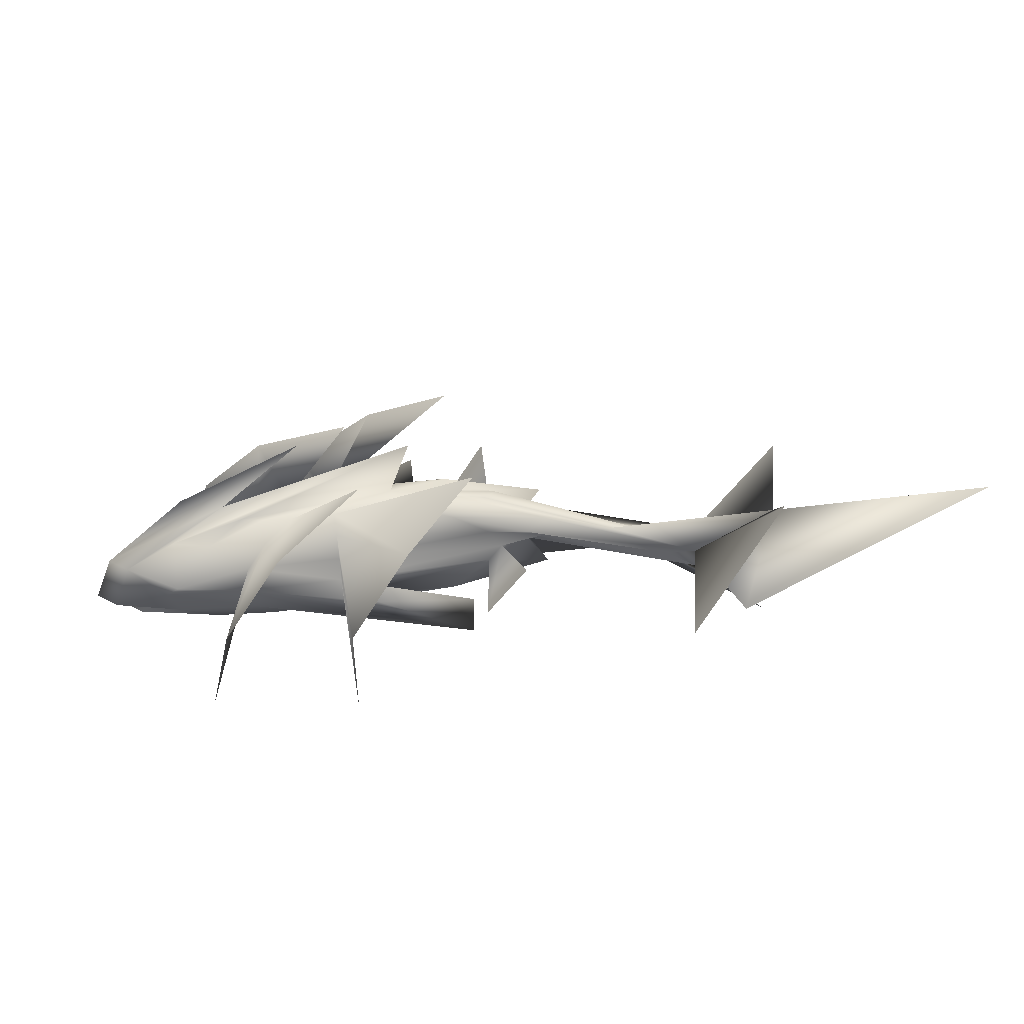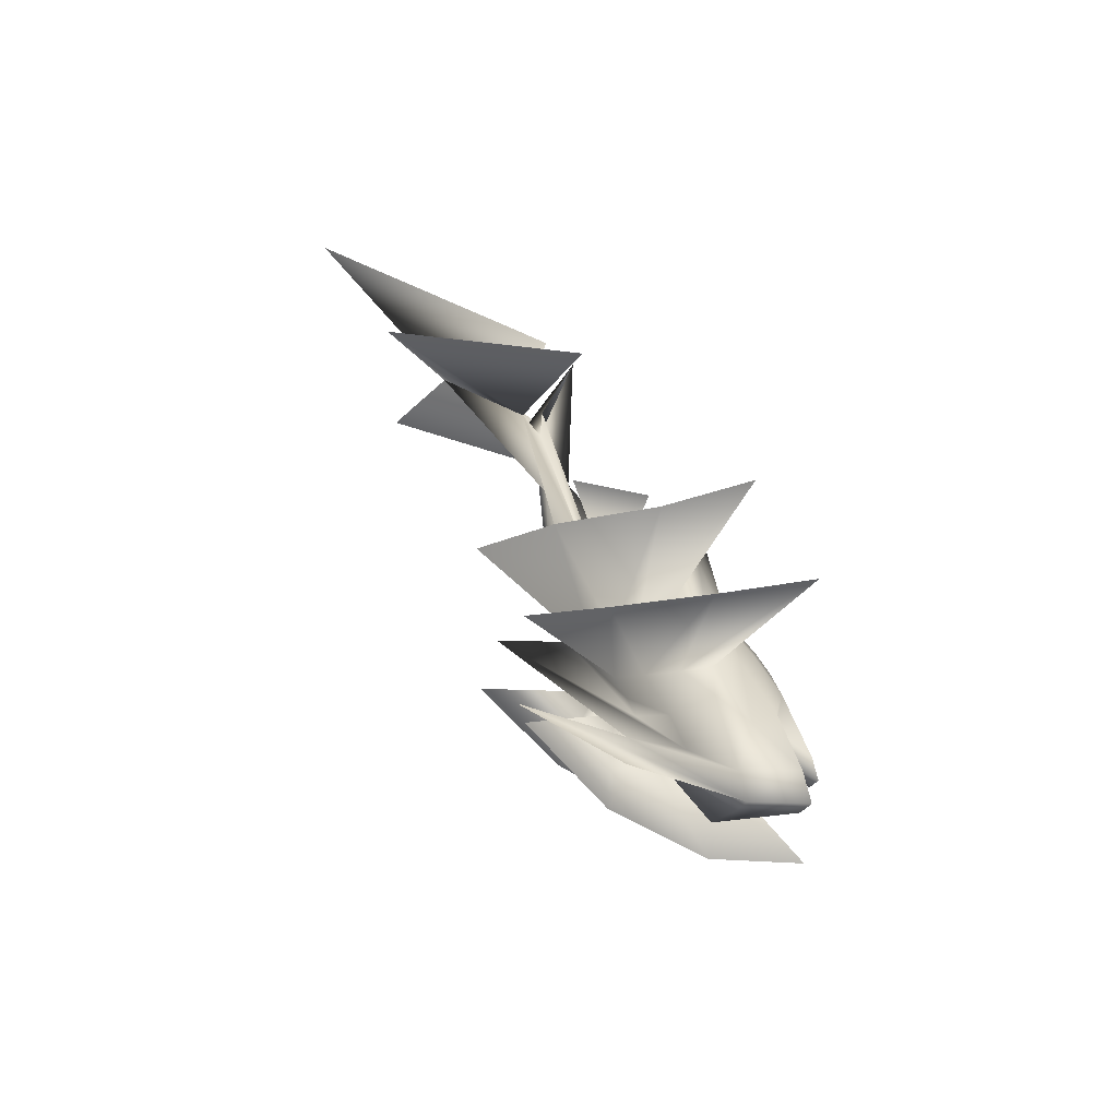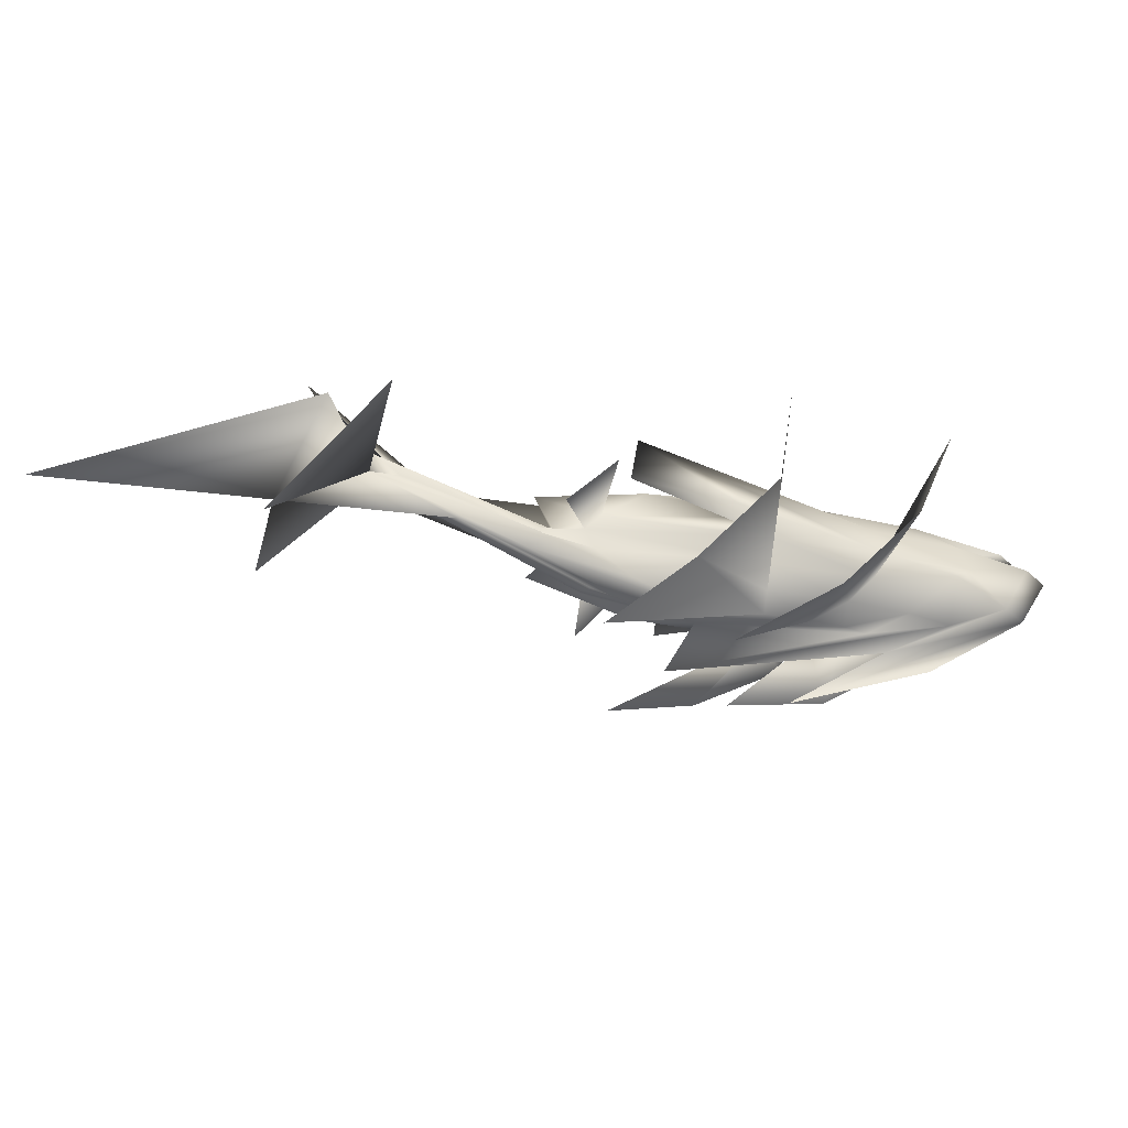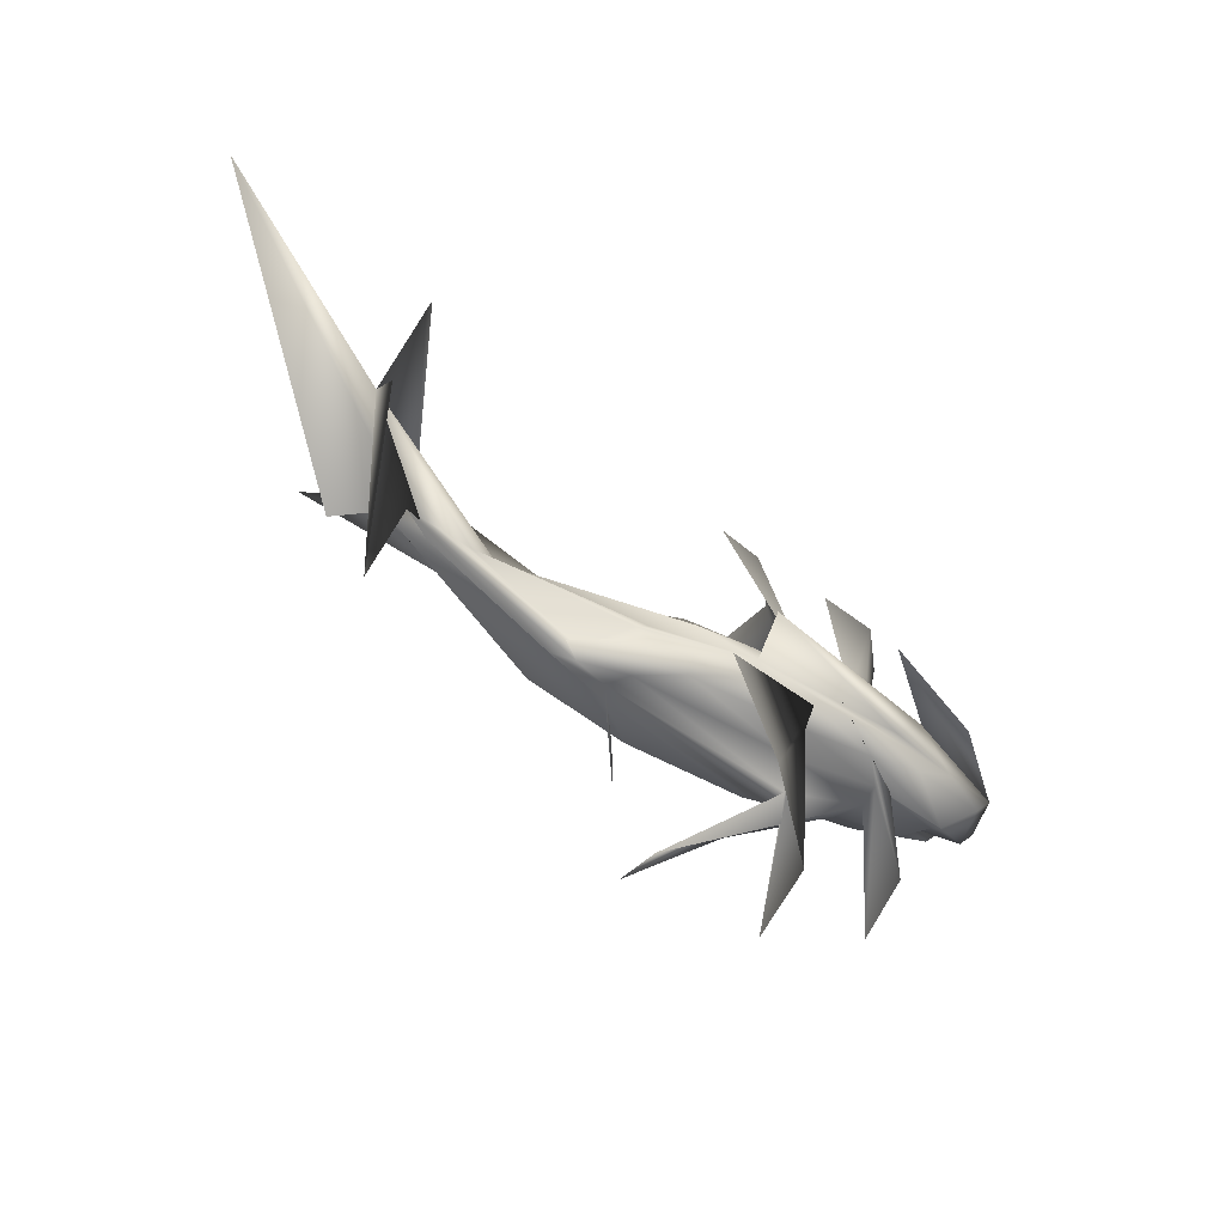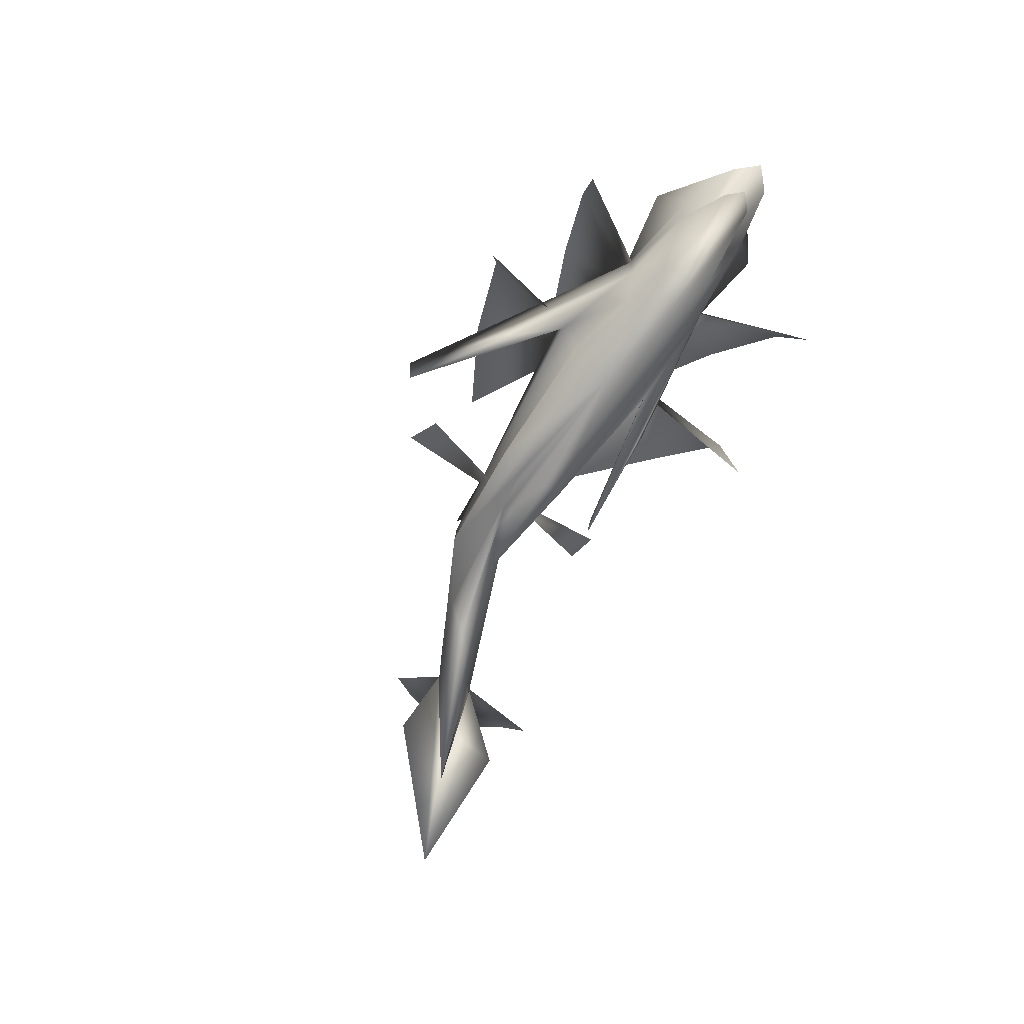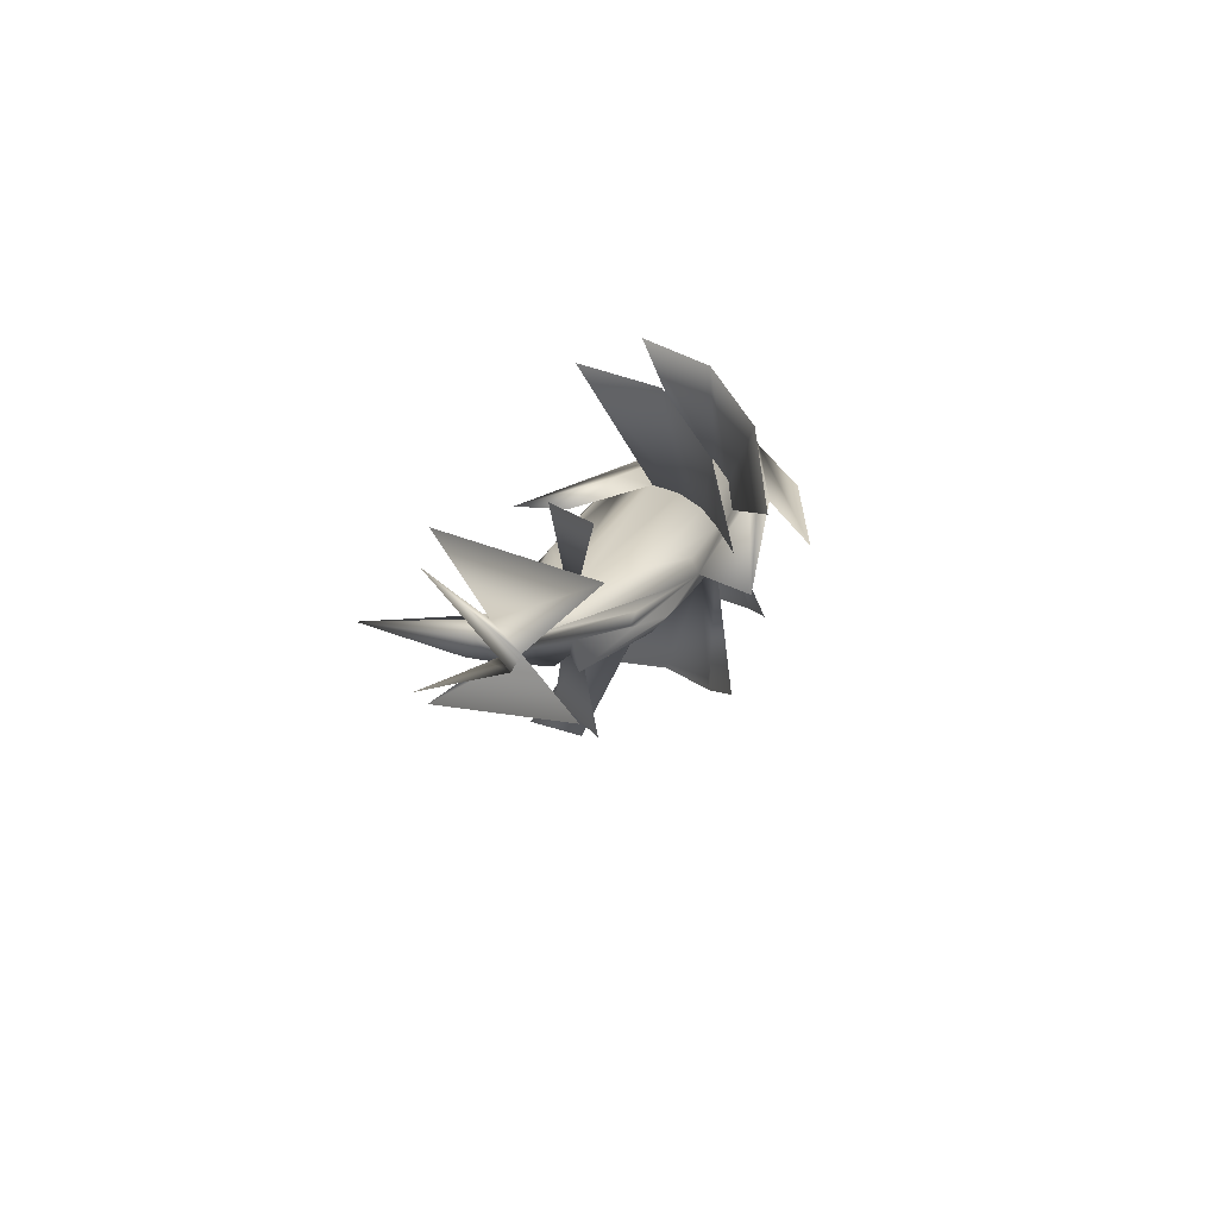
<metadata>
{"format":"obj","ext":"obj","renderer":"f3d","projection":"perspective","resolution":1024,"background":"white","views":[{"elev":40.6,"azim":168.7,"up":"+Z"},{"elev":25.7,"azim":71.2,"up":"+Y"},{"elev":52.9,"azim":8.7,"up":"+Y"},{"elev":-44.0,"azim":-33.5,"up":"+Y"},{"elev":-73.9,"azim":54.8,"up":"+Z"},{"elev":26.9,"azim":-67.8,"up":"+Y"}]}
</metadata>
<code>
o Sphere
v -1.451 0.002201 2.455
v 1.892 0.04242 1.626
v 4.002 0.0753 0.7355
v 4.323 0.08014 -0.04483
v 3.141 0.06231 -0.1759
v 3.819 0.07254 -0.378
v 1.72 0.04057 -0.8204
v 1.599 -0.08716 1.38
v 2.864 -0.1728 1.122
v 3.709 -0.2306 0.7355
v 4.006 -0.2509 -0.04483
v 2.848 -0.2436 -0.1759
v 3.595 -0.1616 -0.378
v 1.598 -0.07973 -0.8204
v 1.251 -0.1982 1.38
v 2.22 -0.3785 1.122
v 2.874 -0.9407 0.7355
v 3.096 -0.5413 0.2798
v 2.868 -0.4988 -0.1759
v 2.22 -0.3779 -0.5622
v 1.249 -0.1743 -0.8204
v 0.728 -0.276 1.38
v 1.255 -0.5238 1.122
v 1.607 -0.6799 0.7356
v 1.735 -0.6919 0.2798
v 1.611 -0.646 -0.1759
v 1.259 -0.4849 -0.5622
v 0.7313 -0.2658 -0.8203
v -0.01418 -0.3089 1.38
v -0.003567 -0.6001 1.122
v 0.04909 -0.8535 0.7356
v 0.2108 -1.121 0.2798
v 0.1781 -1.038 -0.1759
v 0.05727 -0.7165 -0.5622
v 0.00529 -0.3764 -0.8203
v -1.089 0.005983 1.471
v -1.162 -0.2962 1.38
v -2.132 -0.5621 1.122
v -2.782 -0.523 0.6198
v -3.01 -0.5675 0.2799
v -2.782 -0.523 -0.06003
v -2.114 -0.6486 -0.5622
v -1.148 -0.3695 -0.8203
v -2.135 -0.2358 1.38
v -3.935 -0.4493 0.6616
v -3.553 -0.4097 0.3422
v -3.989 -0.414 0.2799
v -3.554 -0.4132 0.2175
v -3.964 -0.442 -0.3482
v -2.131 -0.2649 -0.8203
v -2.788 -0.1539 1.1
v -3.547 -0.1739 0.3951
v -6.534 0.9666 0.4397
v -6.085 0.7157 0.2799
v -6.534 0.9666 0.08819
v -5.108 0.2832 0.08147
v -2.792 -0.189 -0.5407
v -3.018 -0.04308 1.1
v -5.465 0.7287 0.4783
v -7.683 1.858 1.467
v -6.59 1.311 0.2799
v -7.683 1.858 -0.9069
v -5.463 0.7472 0.08147
v -3.019 -0.0577 -0.5407
v -2.79 0.08614 1.1
v -5.038 0.6686 0.4783
v -6.418 1.542 0.4396
v -5.961 1.33 0.2799
v -6.418 1.542 0.08816
v -3.549 0.1241 0.1647
v -2.79 0.07318 -0.5407
v -2.14 0.2255 1.38
v -3.914 0.3968 0.6616
v -3.543 0.3251 0.3422
v -3.946 0.3767 0.2799
v -3.546 0.332 0.2175
v -3.932 0.4005 -0.3482
v -2.14 0.22 -0.8203
v -1.168 0.3074 1.38
v -2.143 0.5526 1.122
v -2.793 0.4989 0.6198
v -3.022 0.5386 0.2799
v -2.793 0.4989 -0.06003
v -2.143 0.5575 -0.5622
v -1.167 0.2839 -0.8203
v -0.02078 0.3446 1.38
v -0.02206 0.6241 1.122
v -0.01862 0.8167 0.7356
v -0.01694 0.8844 0.2799
v -0.0172 0.819 -0.1758
v -0.02065 0.627 -0.5622
v -0.02264 0.3309 -0.8203
v 0.7215 0.3266 1.38
v 1.242 0.5882 1.122
v 1.589 0.7639 0.7356
v 1.712 0.8247 0.2798
v 1.59 0.7617 -0.1759
v 1.242 0.5879 -0.5622
v 0.7194 0.3274 -0.8203
v -0.01597 -0.01378 -0.911
v 1.245 0.2625 1.38
v 2.21 0.474 1.122
v 2.849 1.057 0.7355
v 3.08 0.6643 0.2798
v 2.854 0.615 -0.1759
v 2.21 0.4734 -0.5622
v 1.245 0.2627 -0.8204
v 1.596 0.1625 1.38
v 2.858 0.2881 1.122
v 3.702 0.3722 0.7355
v 3.998 0.4015 -0.04482
v 2.841 0.3592 -0.1759
v 3.589 0.2998 -0.378
v 1.596 0.1626 -0.8204
v -0.2671 -1.763 -0.04967
v -0.4055 -1.744 -0.5054
v -1.847 -2.849 -0.195
v -1.87 -2.764 -1.079
v -2.354 1.352 -0.1949
v -2.354 1.254 -1.079
v -0.6163 1.228 -0.0496
v -0.739 1.14 -0.5053
v -2.324 -1.282 2.48
v -0.9839 -2.067 1.655
v 0.3644 -2.587 0.4197
v 0.6081 -2.827 -1.037
v -2.405 1.124 2.48
v -1.114 1.979 1.655
v -0.01449 2.552 0.4198
v -0.01435 2.759 -1.037
v -0.4321 -0.8774 2.357
v 1.122 -1.612 1.595
v 2.18 -2.044 0.4551
v 2.553 -2.177 -0.8894
v -0.45 0.9052 2.357
v 1.092 1.667 1.595
v 2.118 2.176 0.4552
v 2.478 2.356 -0.8894
v -3.121 -2.014 0.622
v -2.42 -1.9 -0.4022
v -3.263 1.649 0.622
v -2.574 1.53 -0.4021
v 0.4972 0.03731 2.78
v 2.607 0.06815 1.889
v -7.475 0.8431 -0.2233
v -10.85 3.462 2.793
v -7.135 2.533 -0.2234
v -7.441 2.949 2.508
v -6.176 2.633 -0.5541
v -6.694 0.2176 -0.418
v -7.843 1.109 2.325
f 5 4 11
f 5 11 12
f 7 6 13
f 7 13 14
f 6 5 12
f 6 12 13
f 14 13 20
f 14 20 21
f 13 12 19
f 13 19 20
f 21 20 27
f 21 27 28
f 20 19 26
f 20 26 27
f 28 27 34
f 28 34 35
f 27 26 33
f 27 33 34
f 25 32 117
f 25 117 115
f 35 34 42
f 35 42 43
f 34 33 41
f 34 41 42
f 33 32 40
f 33 40 41
f 43 42 49
f 43 49 50
f 42 41 48
f 42 48 49
f 41 40 47
f 41 47 48
f 50 49 56
f 50 56 57
f 49 48 55
f 49 55 56
f 57 56 63
f 57 63 64
f 64 63 70
f 64 70 71
f 71 70 77
f 71 77 78
f 70 69 76
f 70 76 77
f 78 77 84
f 78 84 85
f 77 76 83
f 77 83 84
f 76 75 82
f 76 82 83
f 85 84 91
f 85 91 92
f 84 83 90
f 84 90 91
f 83 82 89
f 83 89 90
f 92 91 98
f 92 98 99
f 91 90 97
f 91 97 98
f 89 96 121
f 89 121 119
f 99 98 106
f 99 106 107
f 98 97 105
f 98 105 106
f 107 106 113
f 107 113 114
f 106 105 112
f 106 112 113
f 100 7 14
f 100 14 21
f 100 21 28
f 100 28 35
f 100 35 43
f 100 43 50
f 100 50 57
f 100 57 64
f 100 64 71
f 100 71 78
f 100 78 85
f 100 85 92
f 100 92 99
f 100 99 107
f 100 107 114
f 114 113 6
f 114 6 7
f 113 112 5
f 113 5 6
f 112 111 4
f 112 4 5
f 100 114 7
f 32 33 118
f 32 118 117
f 90 89 119
f 90 119 120
f 97 90 120
f 97 120 122
f 33 26 116
f 33 116 118
f 82 83 142
f 82 142 141
f 40 41 140
f 40 140 139
f 2 1 8
f 2 8 9
f 4 3 10
f 4 10 11
f 3 2 9
f 3 9 10
f 11 10 17
f 11 17 18
f 10 9 16
f 10 16 17
f 9 8 15
f 9 15 16
f 17 16 23
f 17 23 24
f 16 15 22
f 16 22 23
f 24 23 30
f 24 30 31
f 23 22 29
f 23 29 30
f 31 30 38
f 31 38 39
f 30 29 37
f 30 37 38
f 39 38 45
f 39 45 46
f 38 37 44
f 38 44 45
f 47 46 53
f 47 53 54
f 46 45 52
f 46 52 53
f 45 44 51
f 45 51 52
f 53 52 59
f 53 59 60
f 52 51 58
f 52 58 59
f 60 59 66
f 60 66 67
f 59 58 65
f 59 65 66
f 68 67 74
f 68 74 75
f 67 66 73
f 67 73 74
f 66 65 72
f 66 72 73
f 74 73 80
f 74 80 81
f 73 72 79
f 73 79 80
f 81 80 87
f 81 87 88
f 80 79 86
f 80 86 87
f 88 87 94
f 88 94 95
f 87 86 93
f 87 93 94
f 95 94 102
f 95 102 103
f 94 93 101
f 94 101 102
f 104 103 110
f 104 110 111
f 103 102 109
f 103 109 110
f 102 101 108
f 102 108 109
f 1 36 8
f 8 36 15
f 15 36 22
f 22 36 29
f 29 36 37
f 37 36 44
f 44 36 51
f 51 36 58
f 58 36 65
f 65 36 72
f 72 36 79
f 79 36 86
f 86 36 93
f 93 36 101
f 101 36 108
f 36 1 108
f 111 110 3
f 111 3 4
f 110 109 2
f 110 2 3
f 1 2 109
f 1 109 108
f 30 31 125
f 30 125 124
f 87 88 129
f 87 129 128
f 29 30 124
f 29 124 123
f 86 87 128
f 86 128 127
f 23 24 133
f 23 133 132
f 22 23 132
f 22 132 131
f 94 95 137
f 94 137 136
f 93 94 136
f 93 136 135
f 3 2 143
f 3 143 144
f 12 11 18
f 12 18 19
f 18 17 24
f 18 24 25
f 19 18 25
f 19 25 26
f 25 24 31
f 25 31 32
f 32 31 39
f 32 39 40
f 40 39 46
f 40 46 47
f 48 47 54
f 48 54 55
f 54 53 60
f 54 60 61
f 56 55 62
f 56 62 63
f 55 54 61
f 55 61 62
f 61 60 67
f 61 67 68
f 63 62 69
f 63 69 70
f 62 61 68
f 62 68 69
f 69 68 75
f 69 75 76
f 75 74 81
f 75 81 82
f 82 81 88
f 82 88 89
f 89 88 95
f 89 95 96
f 96 95 103
f 96 103 104
f 97 96 104
f 97 104 105
f 105 104 111
f 105 111 112
f 116 115 117
f 116 117 118
f 120 119 121
f 120 121 122
f 26 25 115
f 26 115 116
f 96 97 122
f 96 122 121
f 88 89 130
f 88 130 129
f 31 32 126
f 31 126 125
f 95 96 138
f 95 138 137
f 24 25 134
f 24 134 133
f 60 67 147
f 60 147 146
f 53 60 146
f 53 146 145
f 67 60 148
f 67 148 149
f 60 53 150
f 60 150 151

</code>
